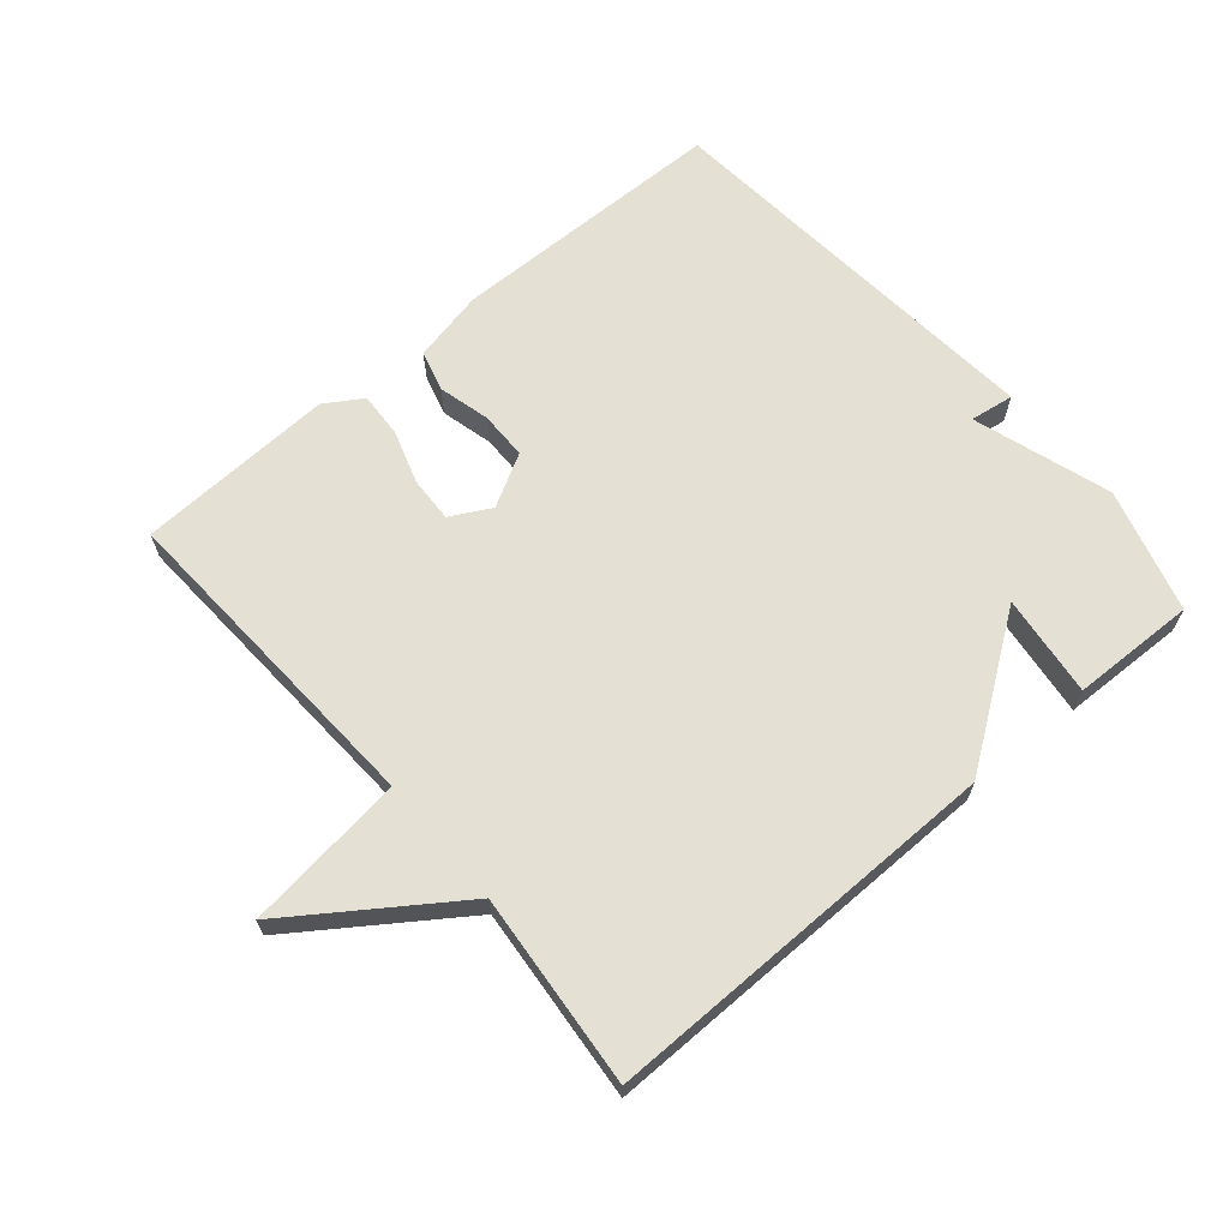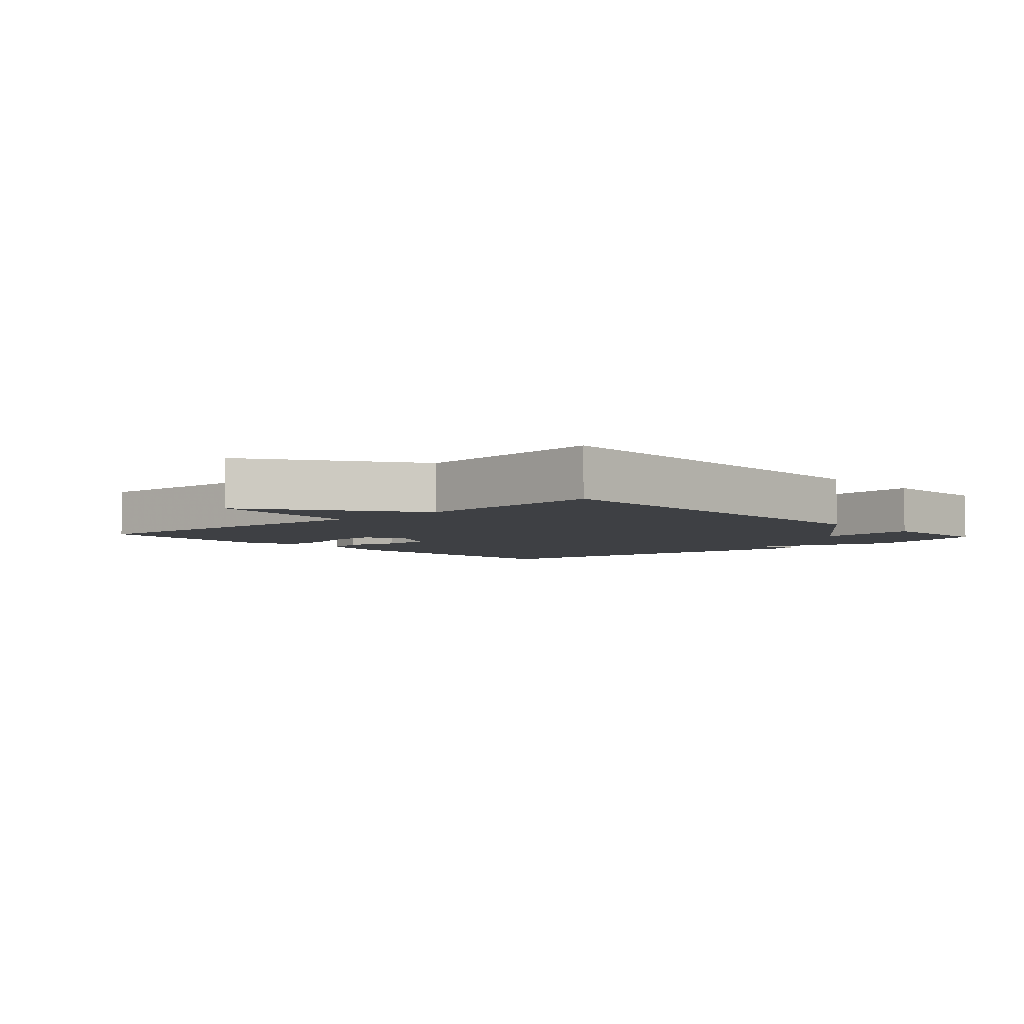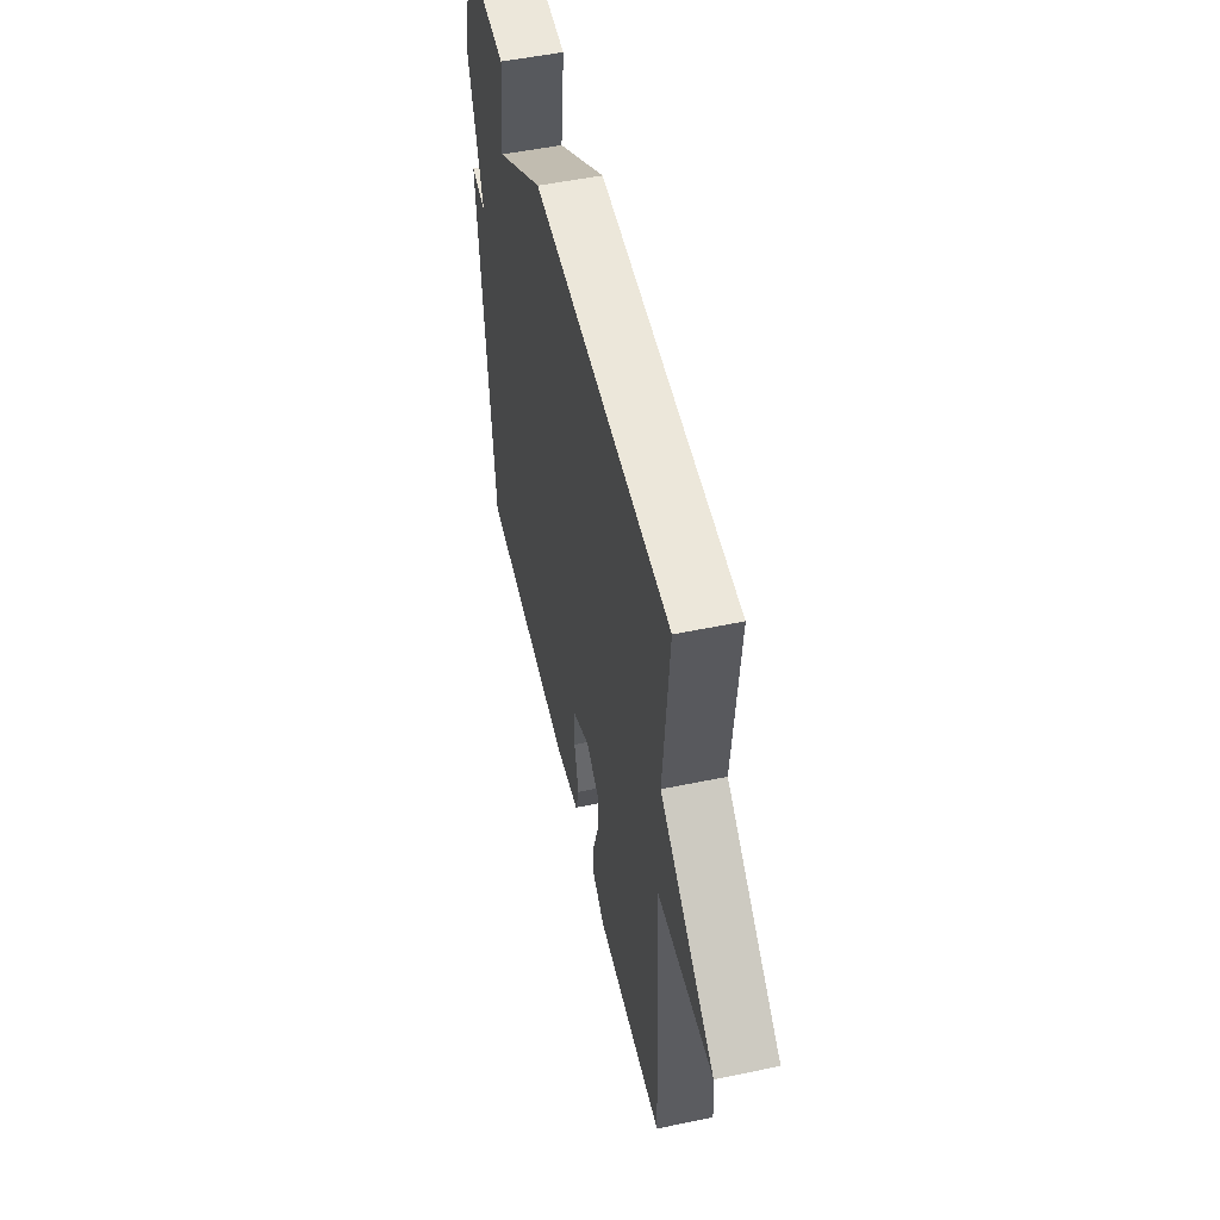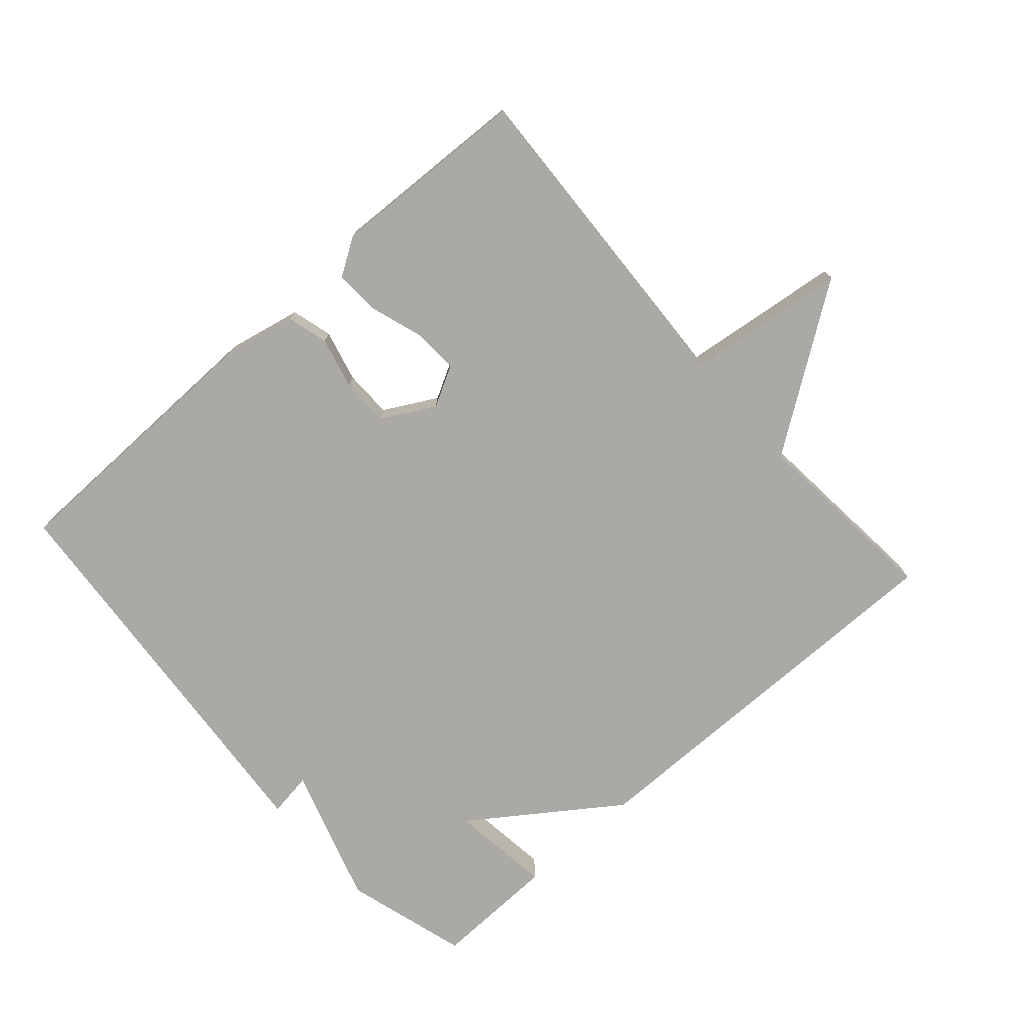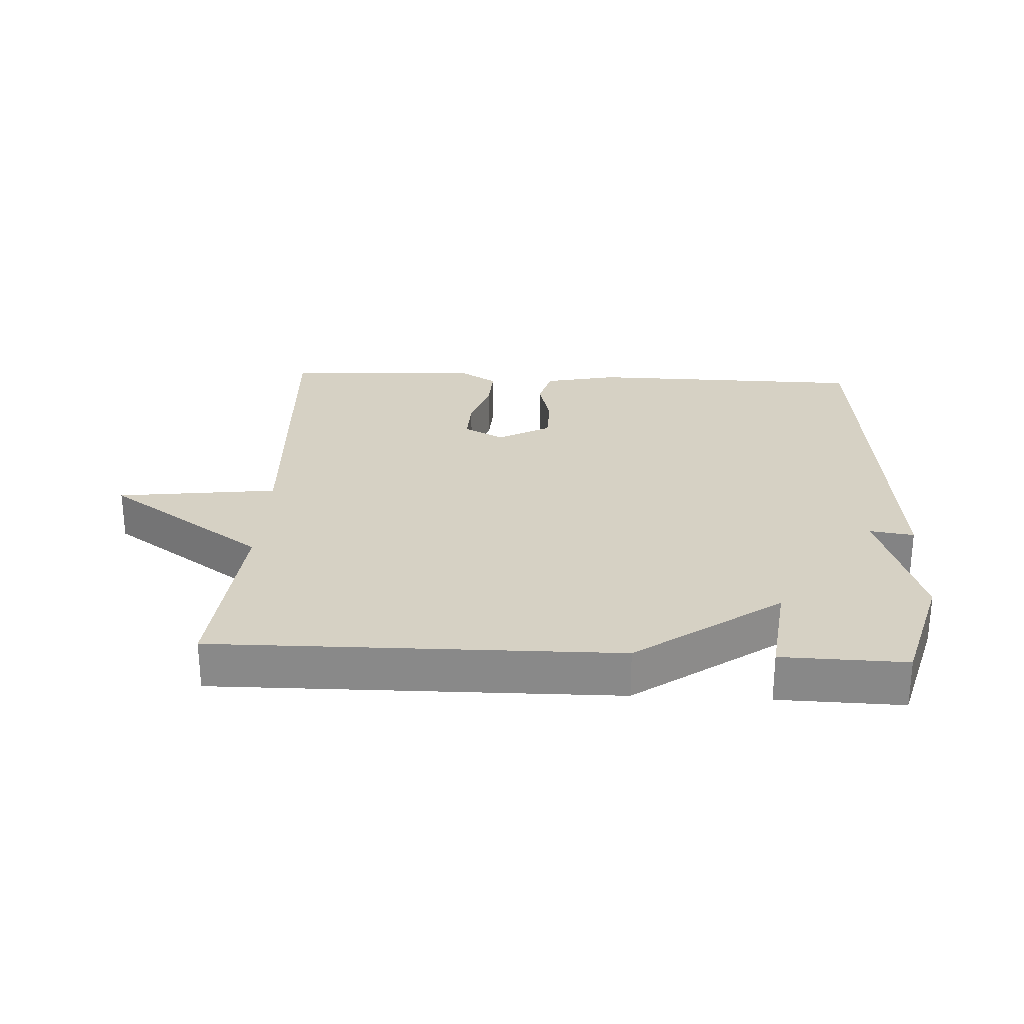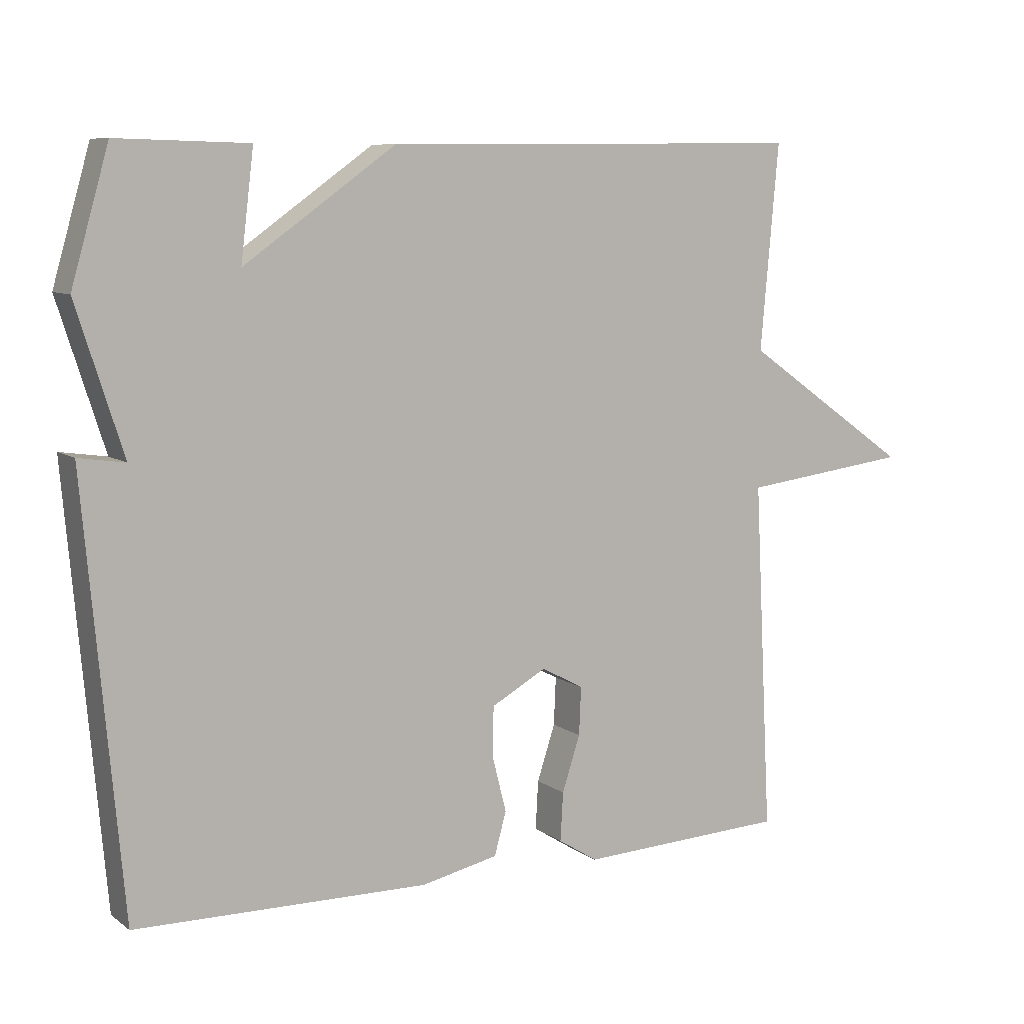
<metadata>
{"format":"obj","ext":"obj","renderer":"f3d","projection":"perspective","resolution":1024,"background":"white","views":[{"elev":65.6,"azim":-40.4,"up":"+Y"},{"elev":-4.6,"azim":-47.7,"up":"+Y"},{"elev":52.6,"azim":-102.6,"up":"+Z"},{"elev":-75.4,"azim":-138.4,"up":"+Y"},{"elev":26.6,"azim":2.9,"up":"+Y"},{"elev":8.5,"azim":150.5,"up":"+Z"}]}
</metadata>
<code>
v -0.5 0.07 -0.5
v -0.474 0.07 0.005
v -0.718 0.07 0.035
v -0.474 0.07 0.205
v -0.5 0.07 0.5
v 0.111 0.07 0.495
v 0.33 0.07 0.34
v 0.311 0.07 0.495
v 0.5 0.07 0.5
v 0.554 0.07 0.312
v 0.487 0.07 0.102
v 0.554 0.07 0.112
v 0.5 0.07 -0.5
v 0.076 0.07 -0.507
v -0.035 0.07 -0.483
v -0.052 0.07 -0.421
v -0.032 0.07 -0.342
v -0.033 0.07 -0.269
v -0.113 0.07 -0.225
v -0.174 0.07 -0.258
v -0.171 0.07 -0.327
v -0.145 0.07 -0.407
v -0.141 0.07 -0.477
v -0.198 0.07 -0.513
v -0.5 0 -0.5
v -0.474 0 0.005
v -0.718 0 0.035
v -0.474 0 0.205
v -0.5 0 0.5
v 0.111 0 0.495
v 0.33 0 0.34
v 0.311 0 0.495
v 0.5 0 0.5
v 0.554 0 0.312
v 0.487 0 0.102
v 0.554 0 0.112
v 0.5 0 -0.5
v 0.076 0 -0.507
v -0.035 0 -0.483
v -0.052 0 -0.421
v -0.032 0 -0.342
v -0.033 0 -0.269
v -0.113 0 -0.225
v -0.174 0 -0.258
v -0.171 0 -0.327
v -0.145 0 -0.407
v -0.141 0 -0.477
v -0.198 0 -0.513
f 24 1 2
f 23 24 2
f 22 23 2
f 21 22 2
f 20 21 2
f 19 20 2
f 18 19 2
f 15 16 17
f 14 15 17
f 13 14 17
f 12 13 17
f 11 12 17
f 11 17 18
f 9 10 11
f 8 9 11
f 7 8 11
f 7 11 18
f 6 7 18
f 5 6 18
f 4 5 18
f 2 3 4
f 2 4 18
f 26 25 48
f 26 48 47
f 26 47 46
f 26 46 45
f 26 45 44
f 26 44 43
f 26 43 42
f 41 40 39
f 41 39 38
f 41 38 37
f 41 37 36
f 41 36 35
f 42 41 35
f 35 34 33
f 35 33 32
f 35 32 31
f 42 35 31
f 42 31 30
f 42 30 29
f 42 29 28
f 28 27 26
f 42 28 26
f 1 25 26 2
f 2 26 27 3
f 3 27 28 4
f 4 28 29 5
f 5 29 30 6
f 6 30 31 7
f 7 31 32 8
f 8 32 33 9
f 9 33 34 10
f 10 34 35 11
f 11 35 36 12
f 12 36 37 13
f 13 37 38 14
f 14 38 39 15
f 15 39 40 16
f 16 40 41 17
f 17 41 42 18
f 18 42 43 19
f 19 43 44 20
f 20 44 45 21
f 21 45 46 22
f 22 46 47 23
f 23 47 48 24
f 24 48 25 1

</code>
